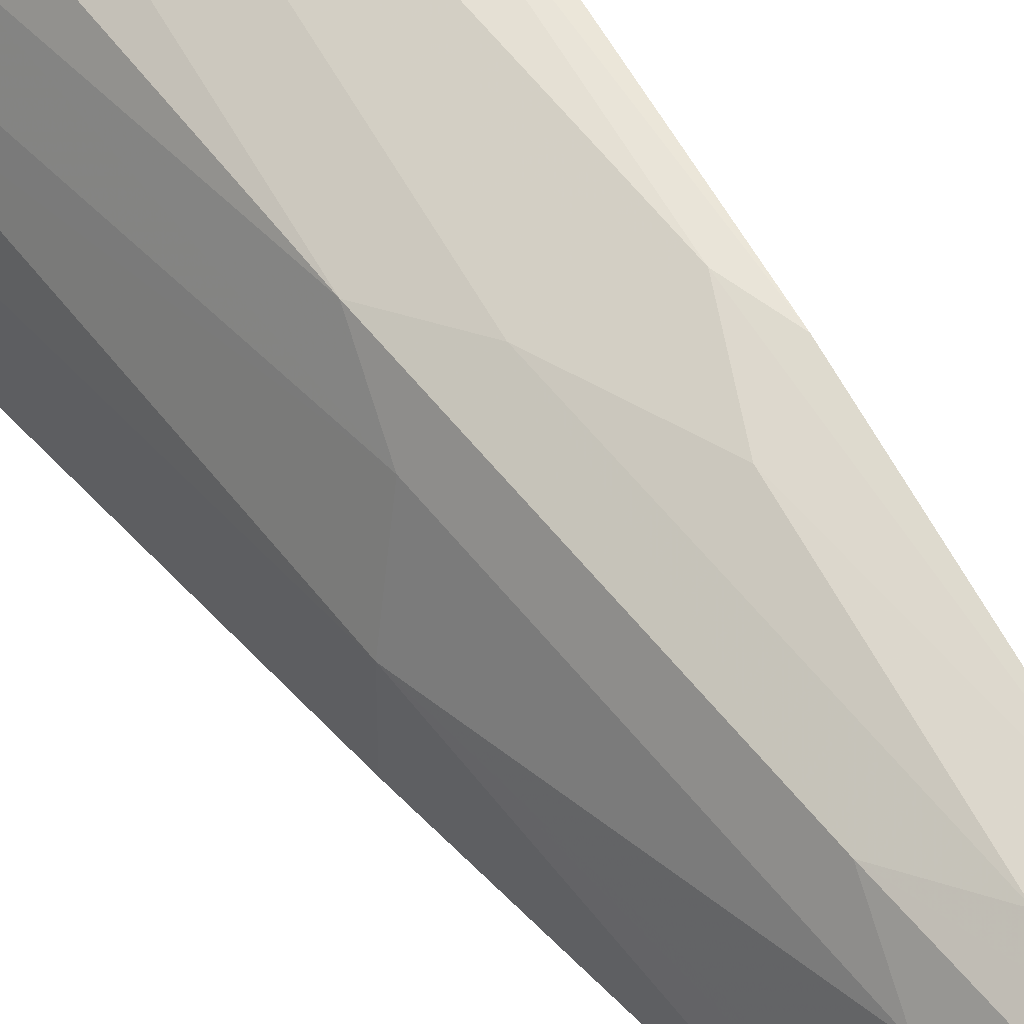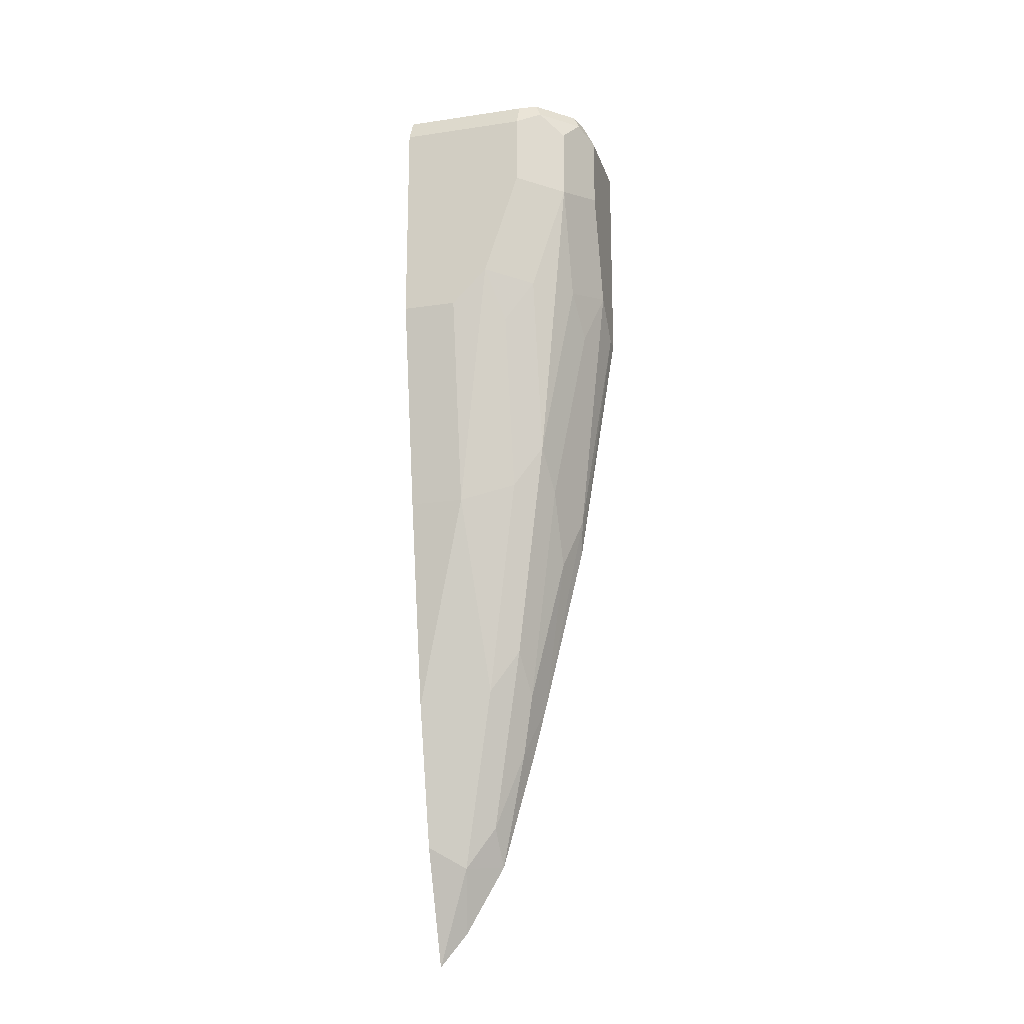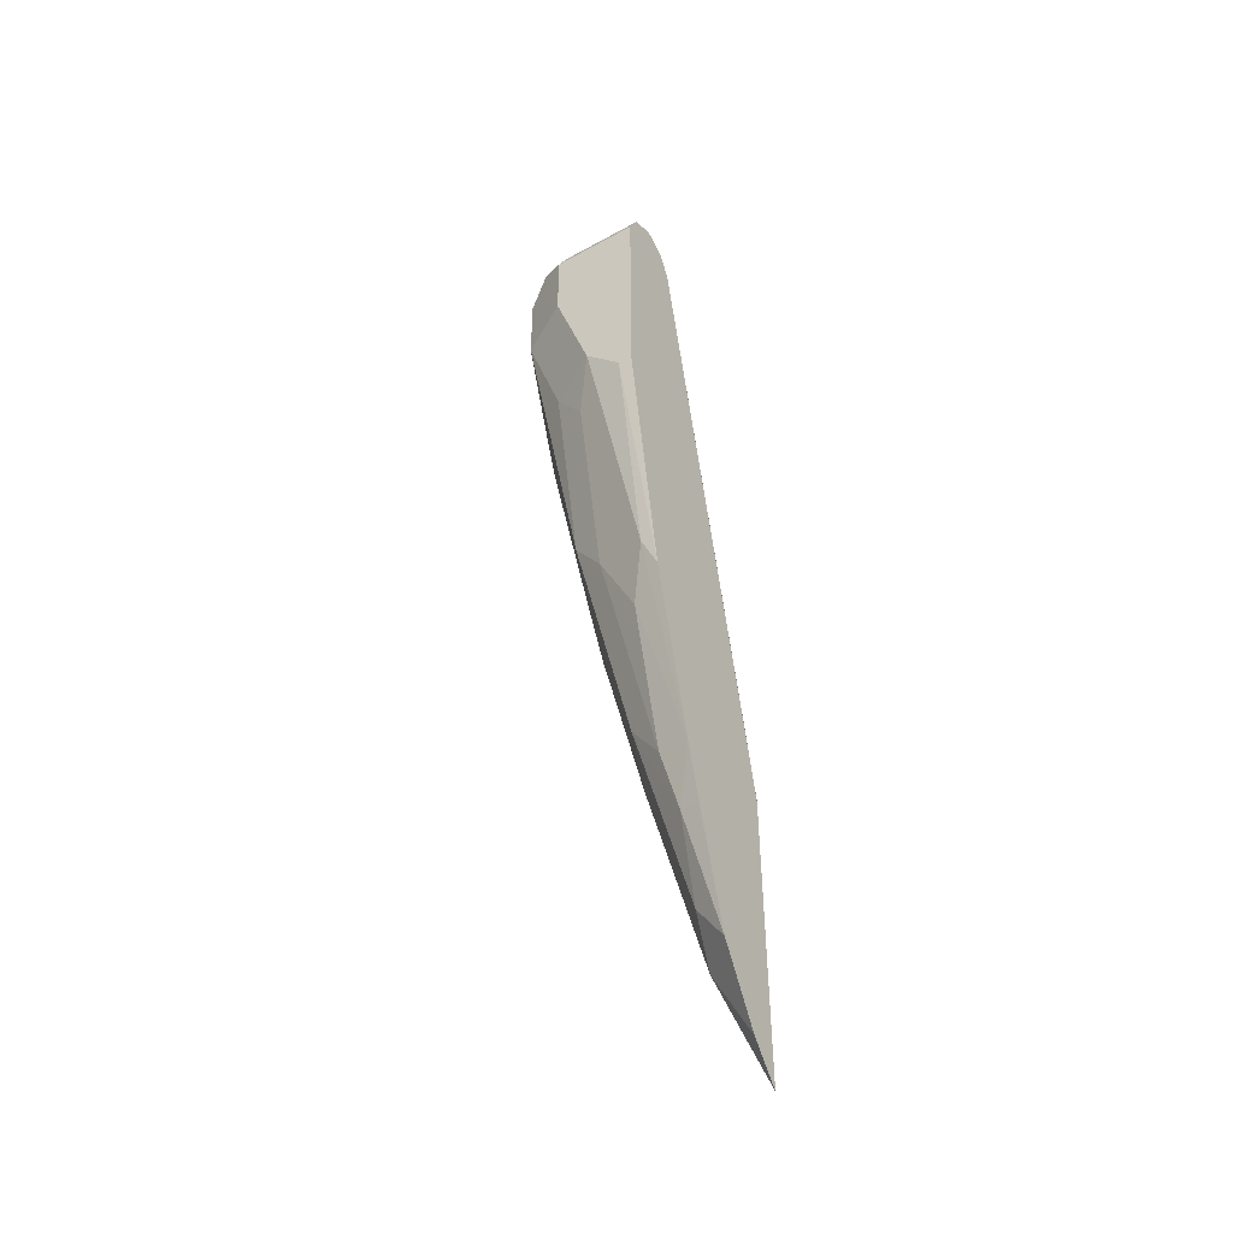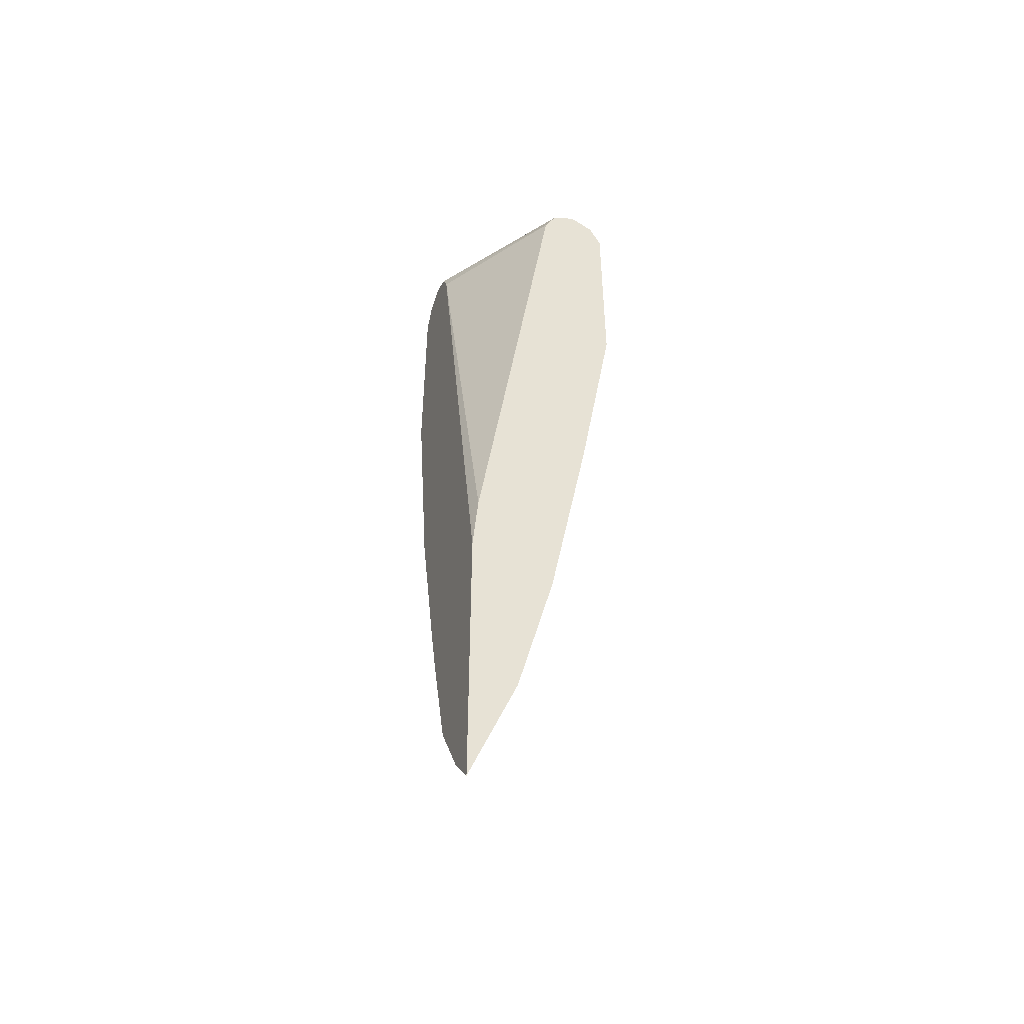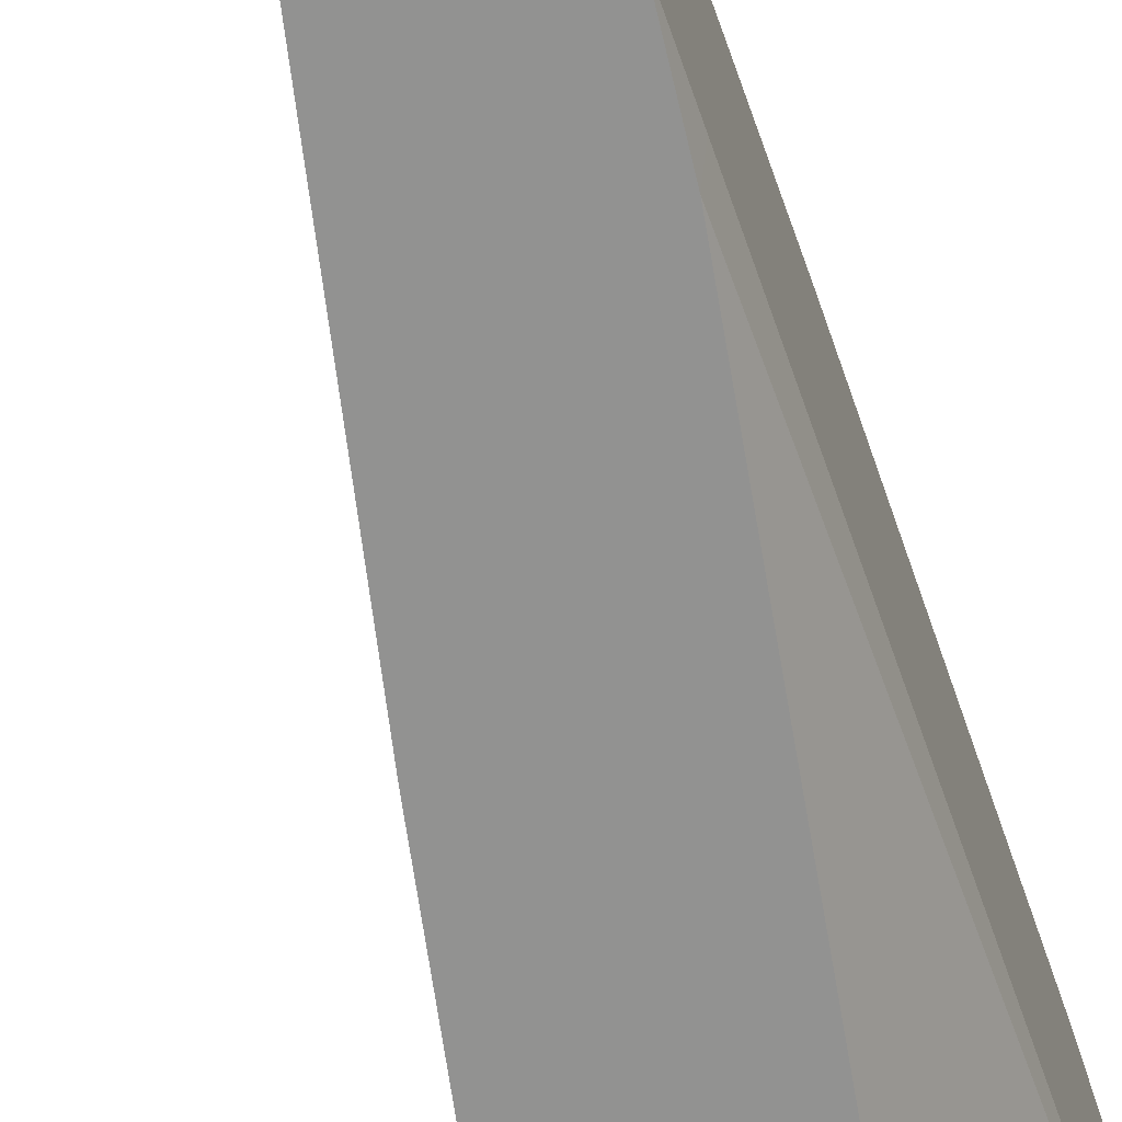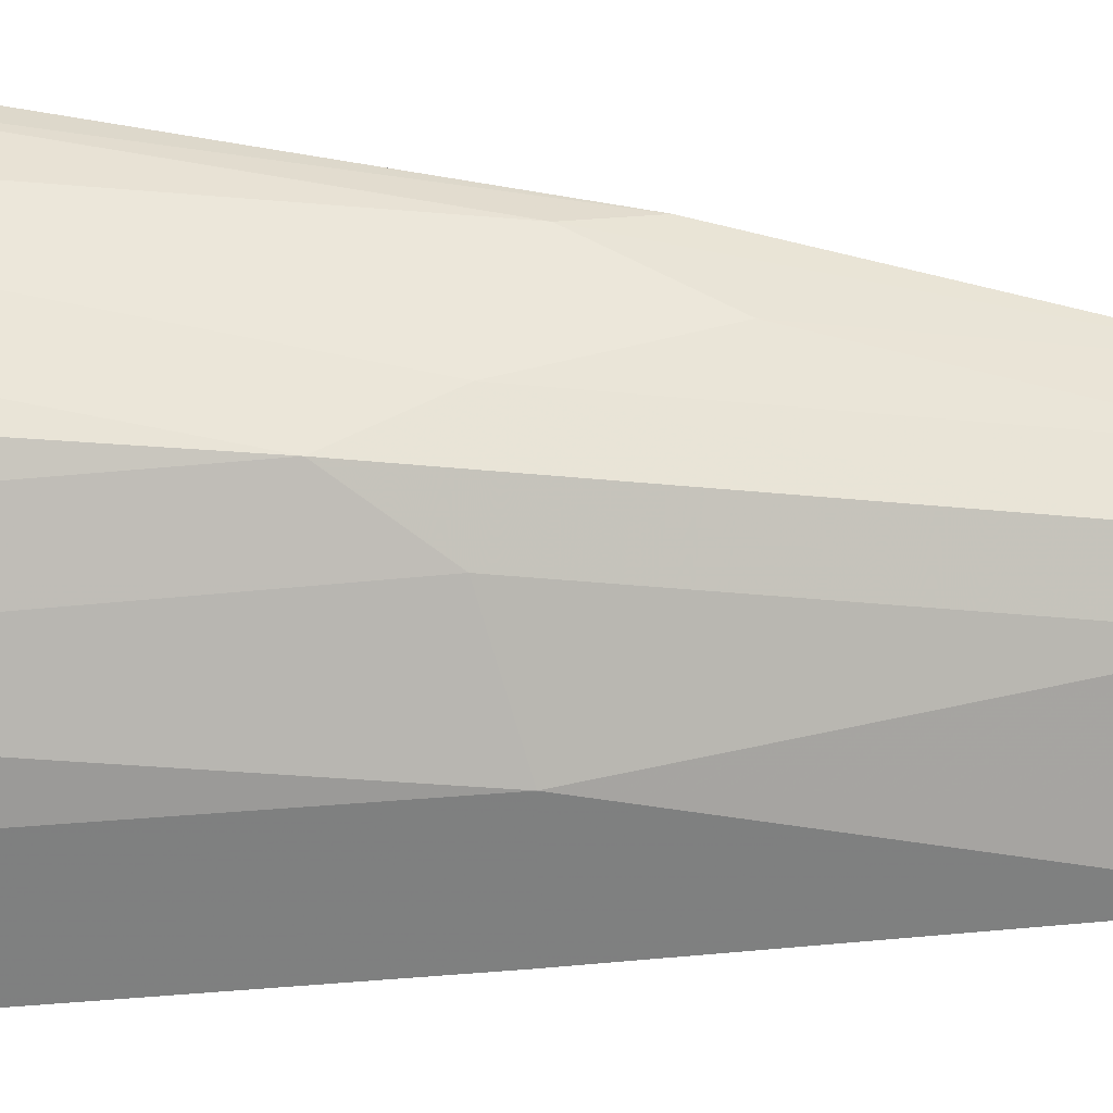
<metadata>
{"format":"obj","ext":"obj","renderer":"f3d","projection":"perspective","resolution":1024,"background":"white","views":[{"elev":51.0,"azim":-30.4,"up":"+Z"},{"elev":-19.3,"azim":-74.5,"up":"+Y"},{"elev":-46.0,"azim":32.2,"up":"+Y"},{"elev":-48.7,"azim":159.0,"up":"+Y"},{"elev":-66.3,"azim":17.8,"up":"+Z"},{"elev":30.5,"azim":-88.0,"up":"+Z"}]}
</metadata>
<code>
v -0.5031 0.3442 0.609
v -0.493 0.3442 0.609
v -0.5296 0.3707 0.609
v -0.5031 0.1853 0.5825
v -0.493 0.1622 0.5793
v -0.493 0.5031 0.609
v -0.5649 0.3619 0.5914
v -0.5428 0.331 0.5958
v -0.5296 0.2383 0.5825
v -0.5561 0.4501 0.609
v -0.5914 0.4413 0.5914
v -0.5428 0.1986 0.5693
v -0.5163 0.1457 0.5693
v -0.493 0.03466 0.5479
v -0.493 0.5208 0.6002
v -0.5561 0.5031 0.609
v -0.5649 0.2295 0.5649
v -0.5914 0.4943 0.5914
v -0.609 0.4501 0.5561
v -0.609 0.3707 0.5296
v -0.5914 0.3619 0.5649
v -0.5384 0.07065 0.5384
v -0.5163 0.03975 0.5428
v -0.5075 -0.004382 0.534
v -0.493 -0.007302 0.5369
v -0.493 0.5296 0.5825
v -0.5561 0.5208 0.6002
v -0.5737 0.5119 0.6002
v -0.5693 0.1986 0.5428
v -0.5428 0.03975 0.5164
v -0.6002 0.5119 0.5737
v -0.609 0.5031 0.5561
v -0.609 0.3442 0.5031
v -0.5825 0.1853 0.5031
v -0.5825 0.2383 0.5296
v -0.5958 0.331 0.5428
v -0.5163 -0.03969 0.5164
v -0.5119 -0.06176 0.5119
v -0.493 -0.08953 0.5133
v -0.5825 0.5296 0.4628
v -0.5561 0.5296 0.5825
v -0.493 0.5208 0.5649
v -0.5649 0.5208 0.4628
v -0.5693 0.5229 0.5958
v -0.5296 -0.05293 0.4766
v -0.5163 -0.09265 0.4899
v -0.5958 0.5229 0.5693
v -0.6002 0.5208 0.5561
v -0.609 0.5031 0.4628
v -0.609 0.3442 0.4628
v -0.5825 0.1853 0.4628
v -0.5535 0.02902 0.4628
v -0.5271 -0.0769 0.4628
v -0.493 -0.1394 0.4837
v -0.6002 0.5208 0.4628
v -0.5825 0.5296 0.5561
v -0.493 0.5031 0.5561
v -0.5561 0.5031 0.4628
v -0.493 -0.1641 0.4628
v -0.493 0.08565 0.4705
v -0.4968 0.09333 0.4628
v -0.493 0.04777 0.4628
f 27 44 28
f 28 44 31
f 29 35 34
f 29 34 30
f 30 45 46
f 31 44 47
f 30 34 45
f 31 47 48
f 31 48 32
f 27 41 44
f 32 48 55
f 30 46 37
f 26 43 40
f 22 30 37
f 26 56 41
f 26 40 56
f 24 39 25
f 24 38 39
f 24 37 38
f 22 24 23
f 22 37 24
f 21 36 29
f 20 36 21
f 20 29 36
f 20 35 29
f 32 55 49
f 26 42 43
f 33 50 51
f 42 58 43
f 34 51 52
f 60 62 61
f 57 61 58
f 57 60 61
f 47 56 48
f 46 53 59
f 45 53 46
f 44 56 47
f 20 34 35
f 42 57 58
f 41 56 44
f 40 49 55
f 40 50 49
f 40 51 50
f 40 52 51
f 40 53 52
f 40 59 53
f 40 62 59
f 40 61 62
f 40 58 61
f 40 43 58
f 40 48 56
f 40 55 48
f 39 46 54
f 38 46 39
f 37 46 38
f 34 53 45
f 34 52 53
f 33 51 34
f 20 33 34
f 46 59 54
f 19 50 33
f 4 12 13
f 4 9 12
f 3 11 7
f 3 10 11
f 3 9 4
f 3 12 9
f 3 8 12
f 3 7 8
f 2 15 6
f 2 26 15
f 2 42 26
f 2 57 42
f 2 60 57
f 2 62 60
f 2 59 62
f 2 54 59
f 2 25 39
f 2 14 25
f 2 5 14
f 1 5 2
f 1 4 5
f 1 3 4
f 1 10 3
f 1 16 10
f 1 6 16
f 1 2 6
f 19 33 20
f 4 13 14
f 4 14 5
f 2 39 54
f 6 27 16
f 19 49 50
f 6 15 27
f 19 32 49
f 18 28 31
f 17 21 29
f 17 30 22
f 17 29 30
f 15 41 27
f 15 26 41
f 14 24 25
f 14 23 24
f 13 23 14
f 12 23 13
f 16 27 28
f 12 17 22
f 7 11 17
f 7 17 8
f 12 22 23
f 8 17 12
f 10 16 28
f 10 18 11
f 11 18 31
f 10 28 18
f 11 31 32
f 11 32 19
f 11 19 20
f 11 20 21
f 11 21 17

</code>
